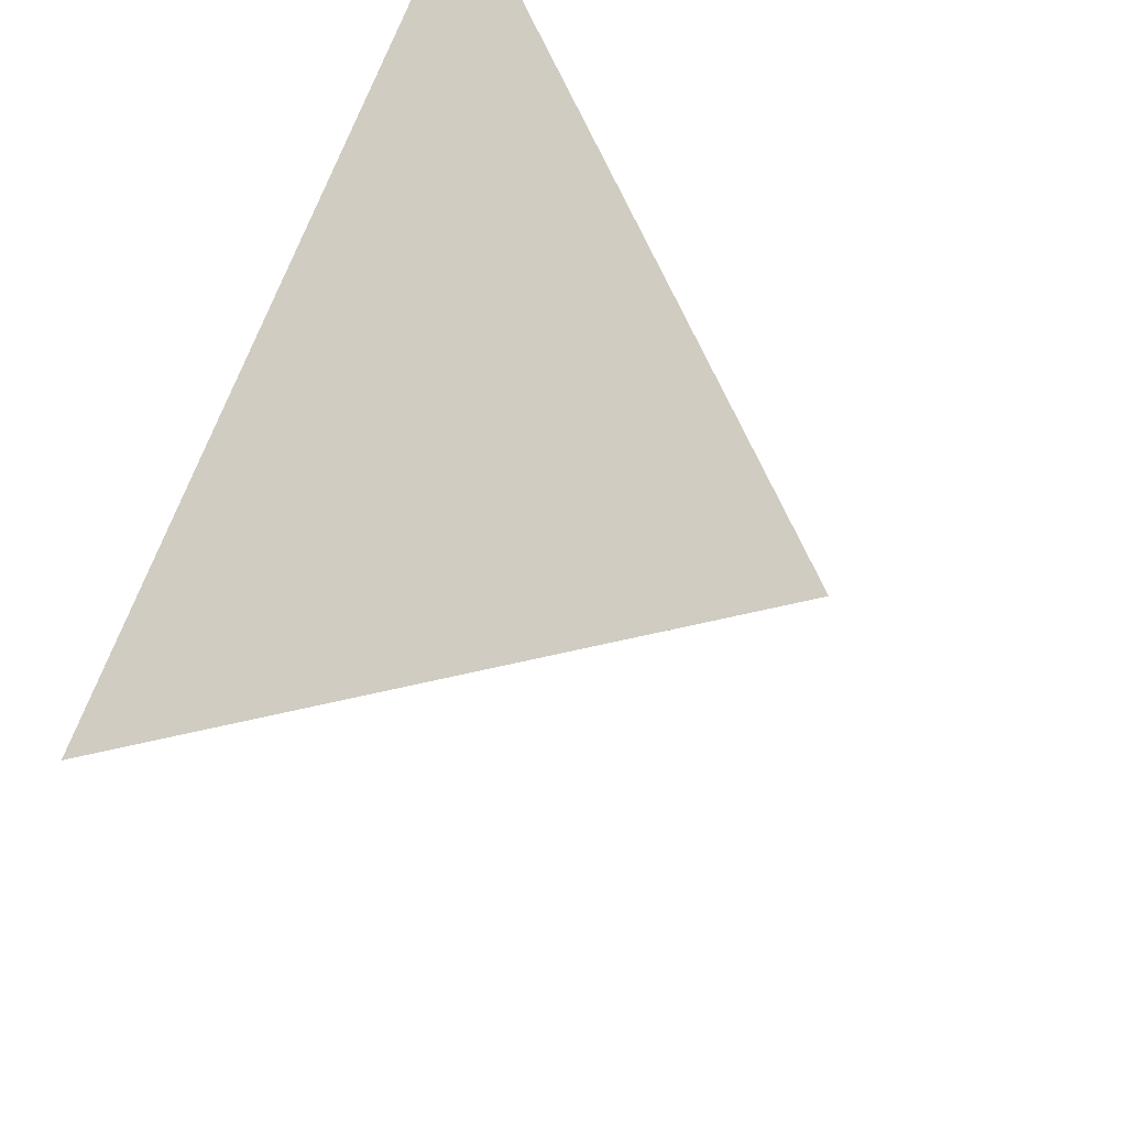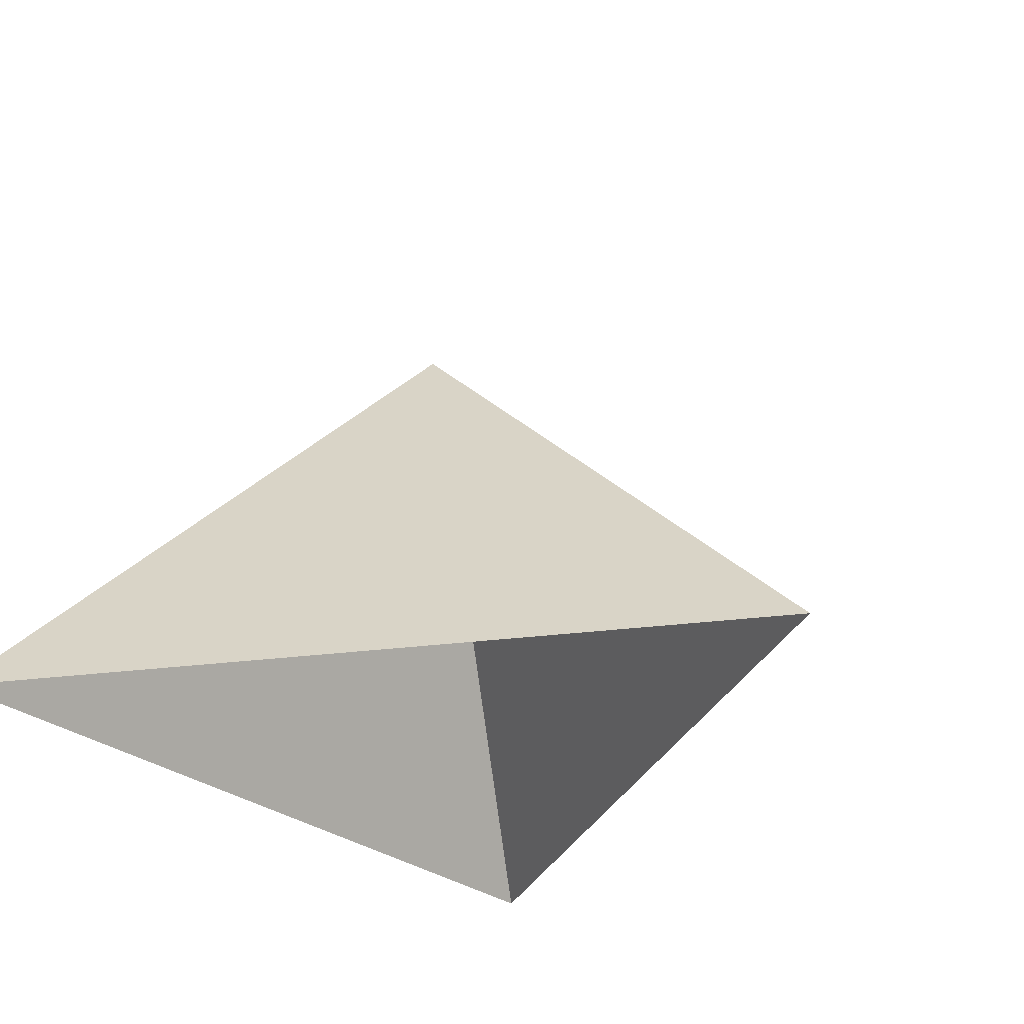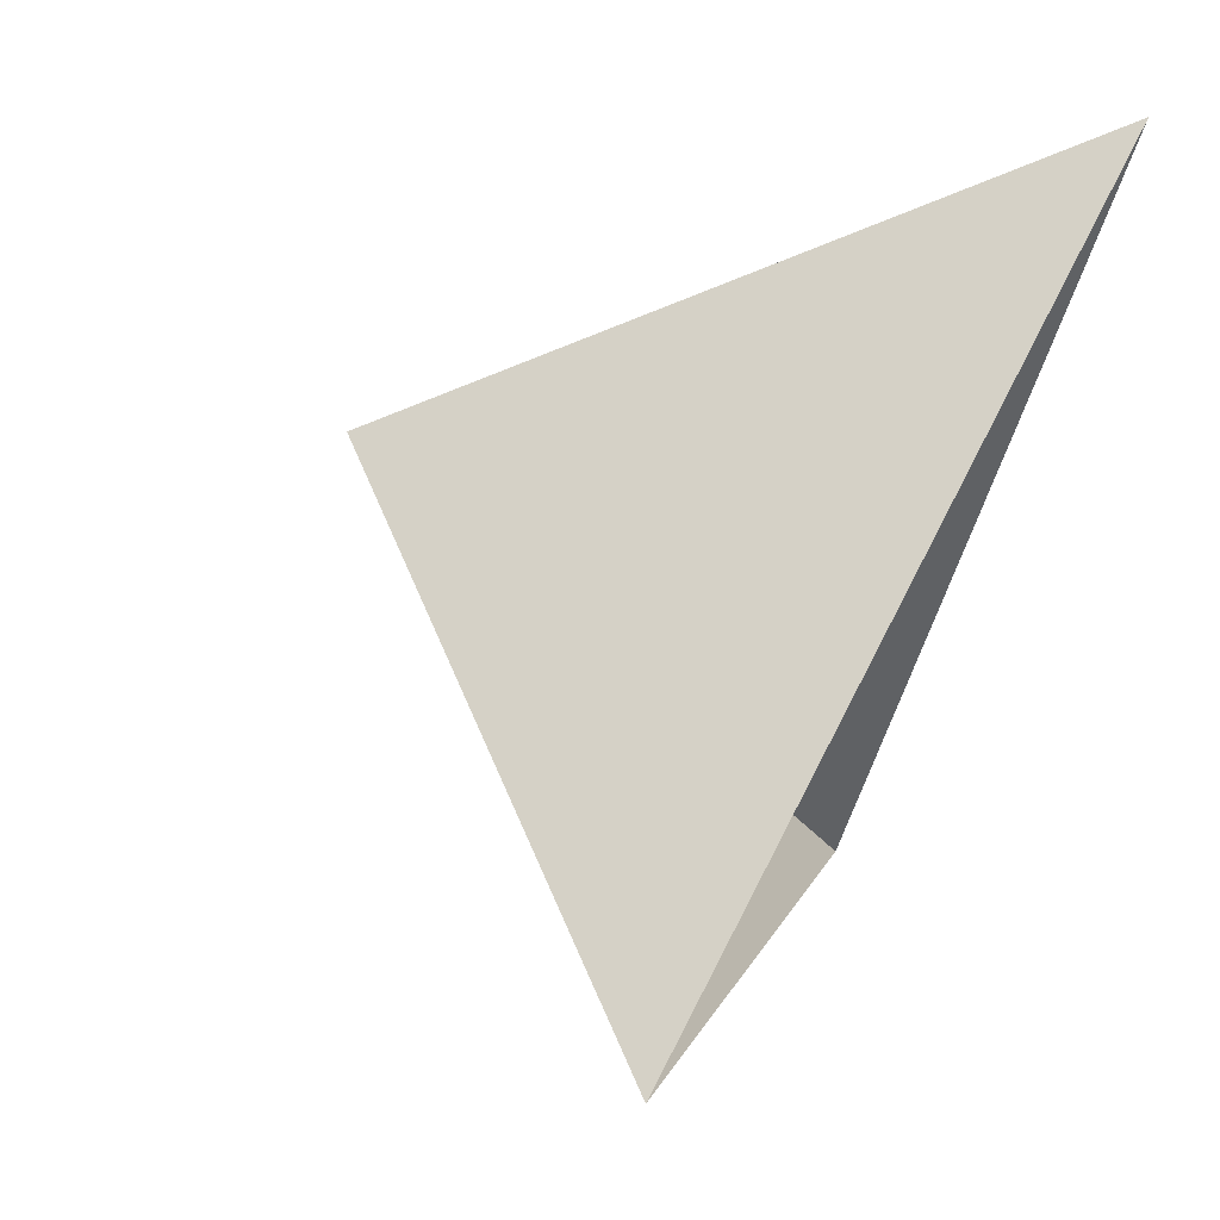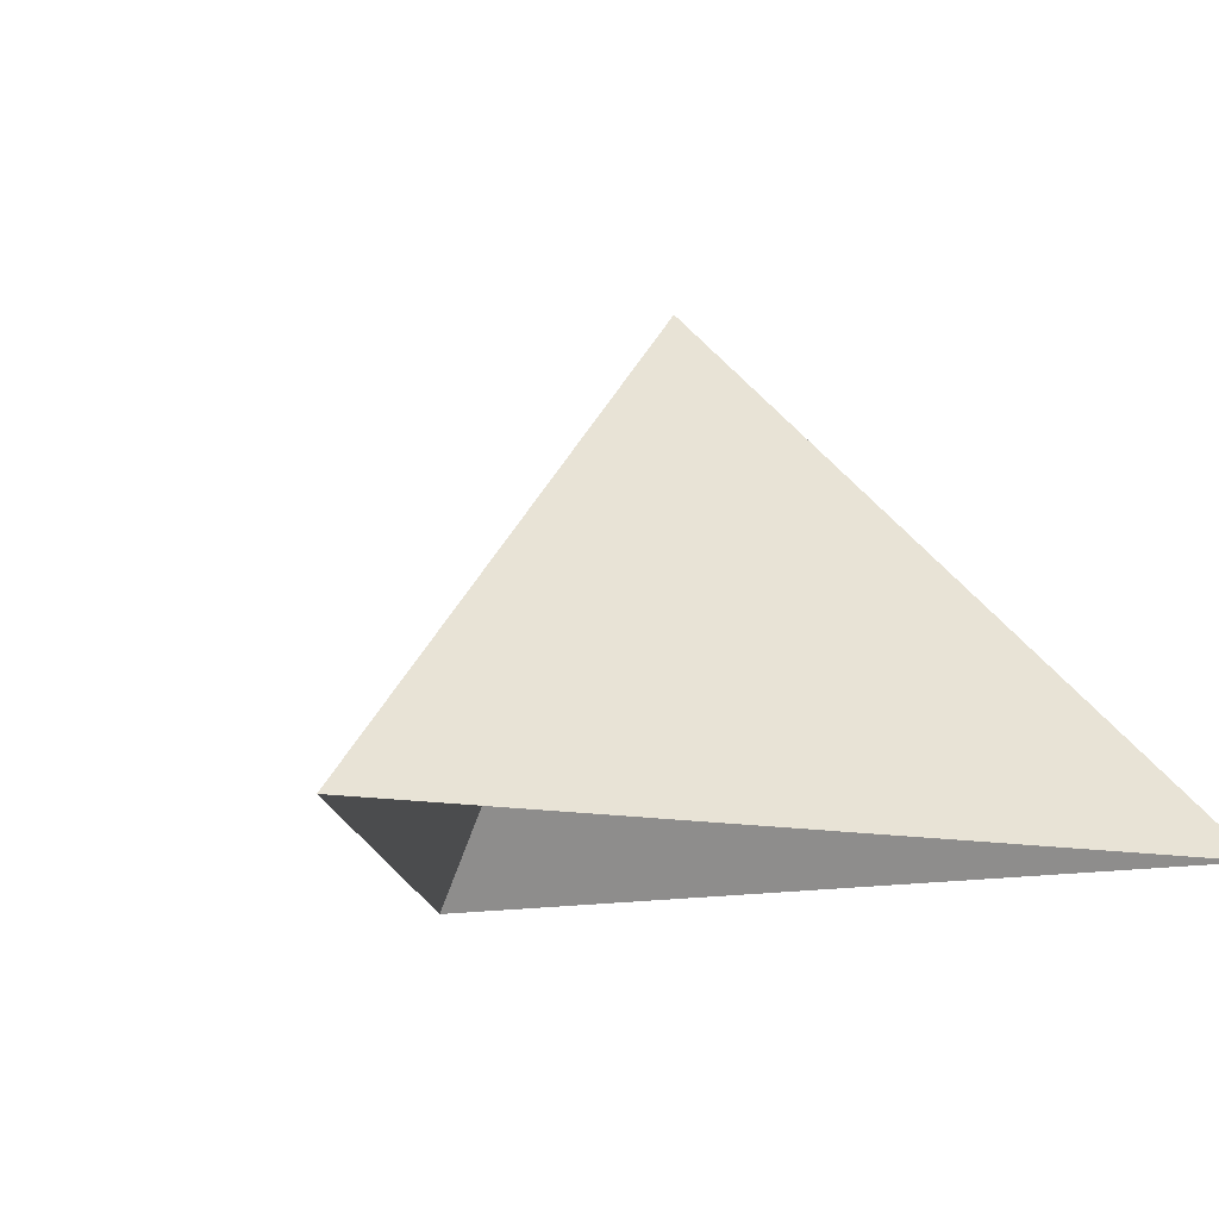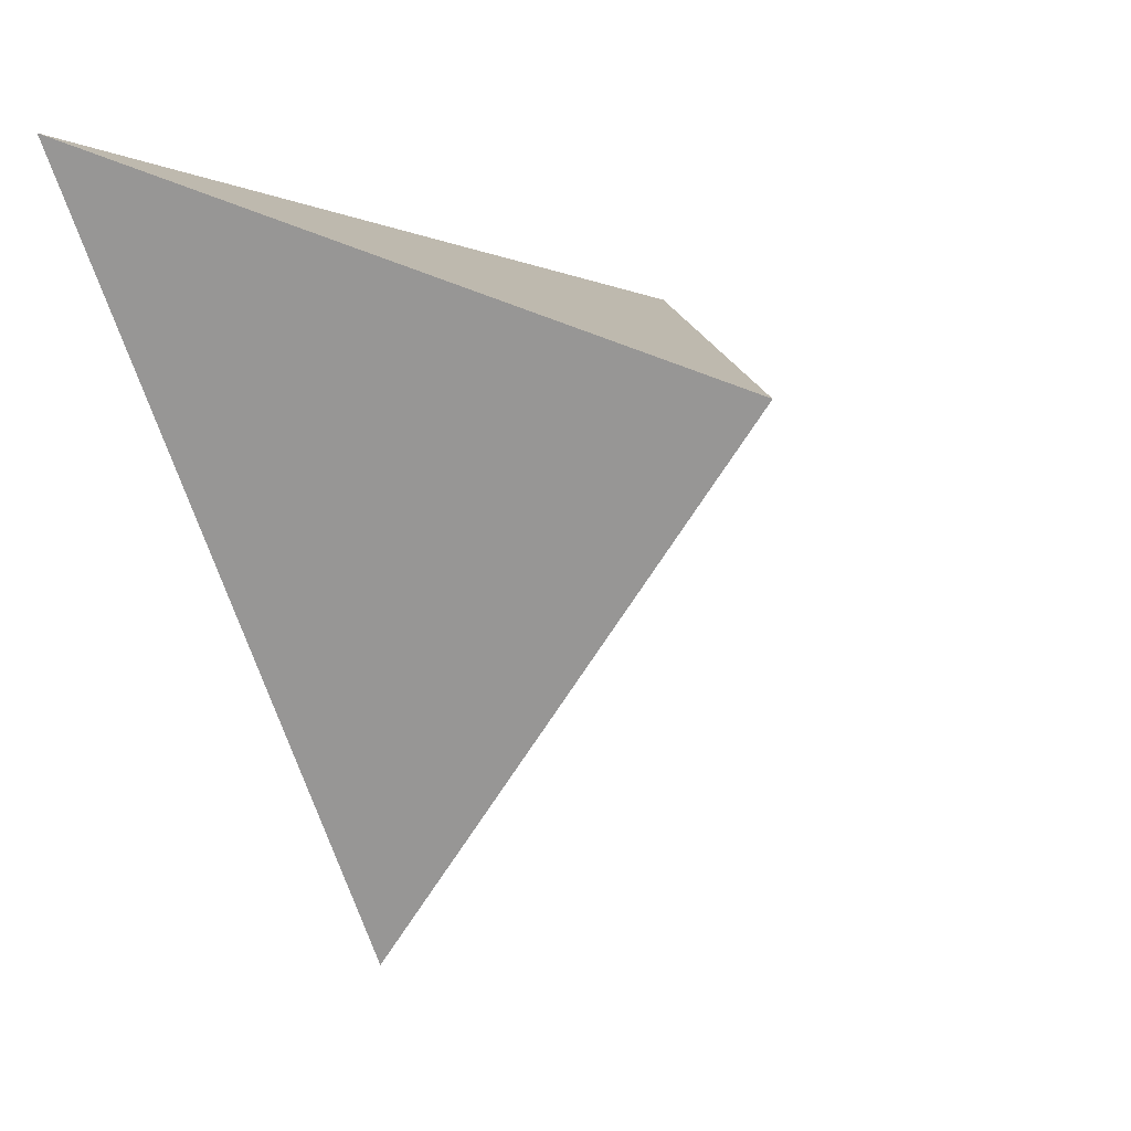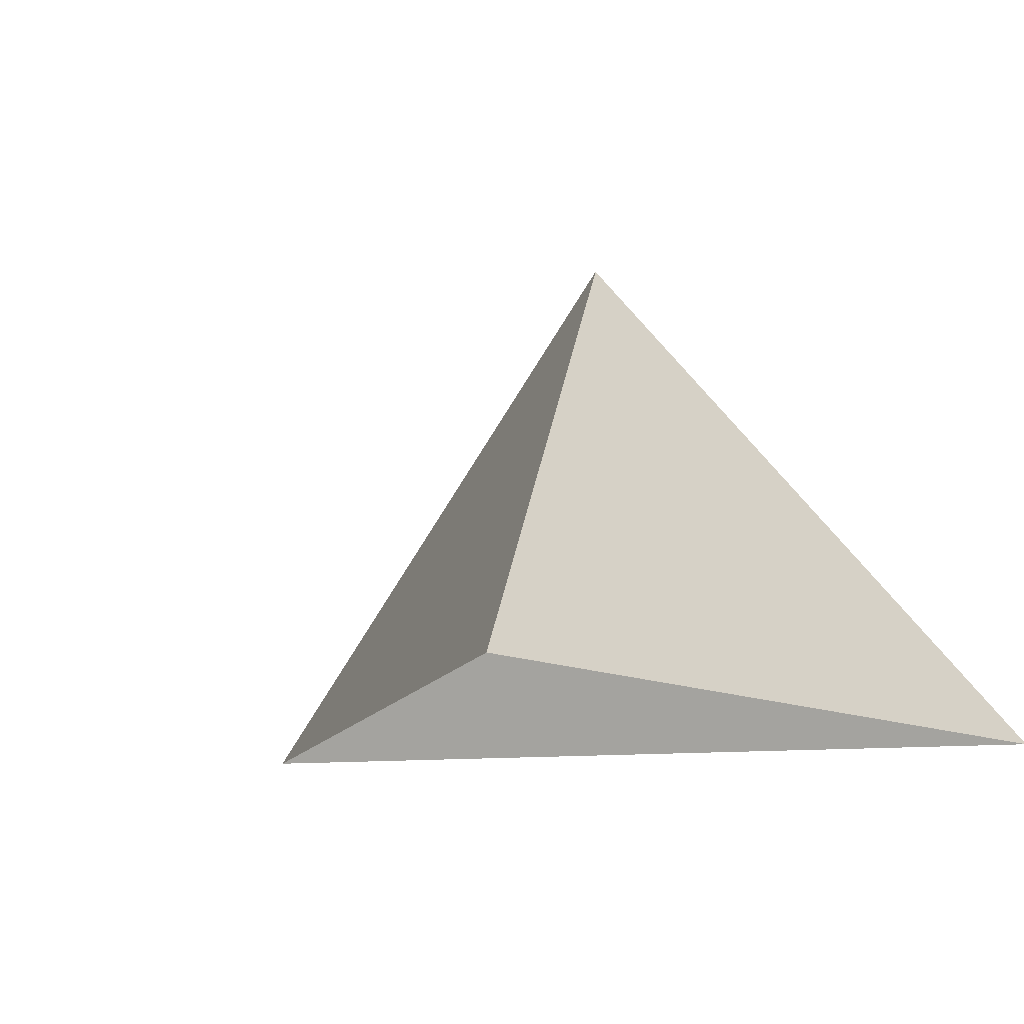
<metadata>
{"format":"obj","ext":"obj","renderer":"f3d","projection":"perspective","resolution":1024,"background":"white","views":[{"elev":66.9,"azim":109.8,"up":"+Z"},{"elev":-29.6,"azim":130.8,"up":"+Y"},{"elev":69.6,"azim":-62.8,"up":"+Z"},{"elev":-12.3,"azim":-27.9,"up":"+Y"},{"elev":-7.8,"azim":133.0,"up":"+Z"},{"elev":-12.9,"azim":-47.0,"up":"+Y"}]}
</metadata>
<code>
v 0 -0.5 -1
v 0.866 -0.5 0.5
v 0 0.5 0
v -0.866 -0.5 0.5
f 2 3 4
f 1 3 2
f 4 3 1

</code>
